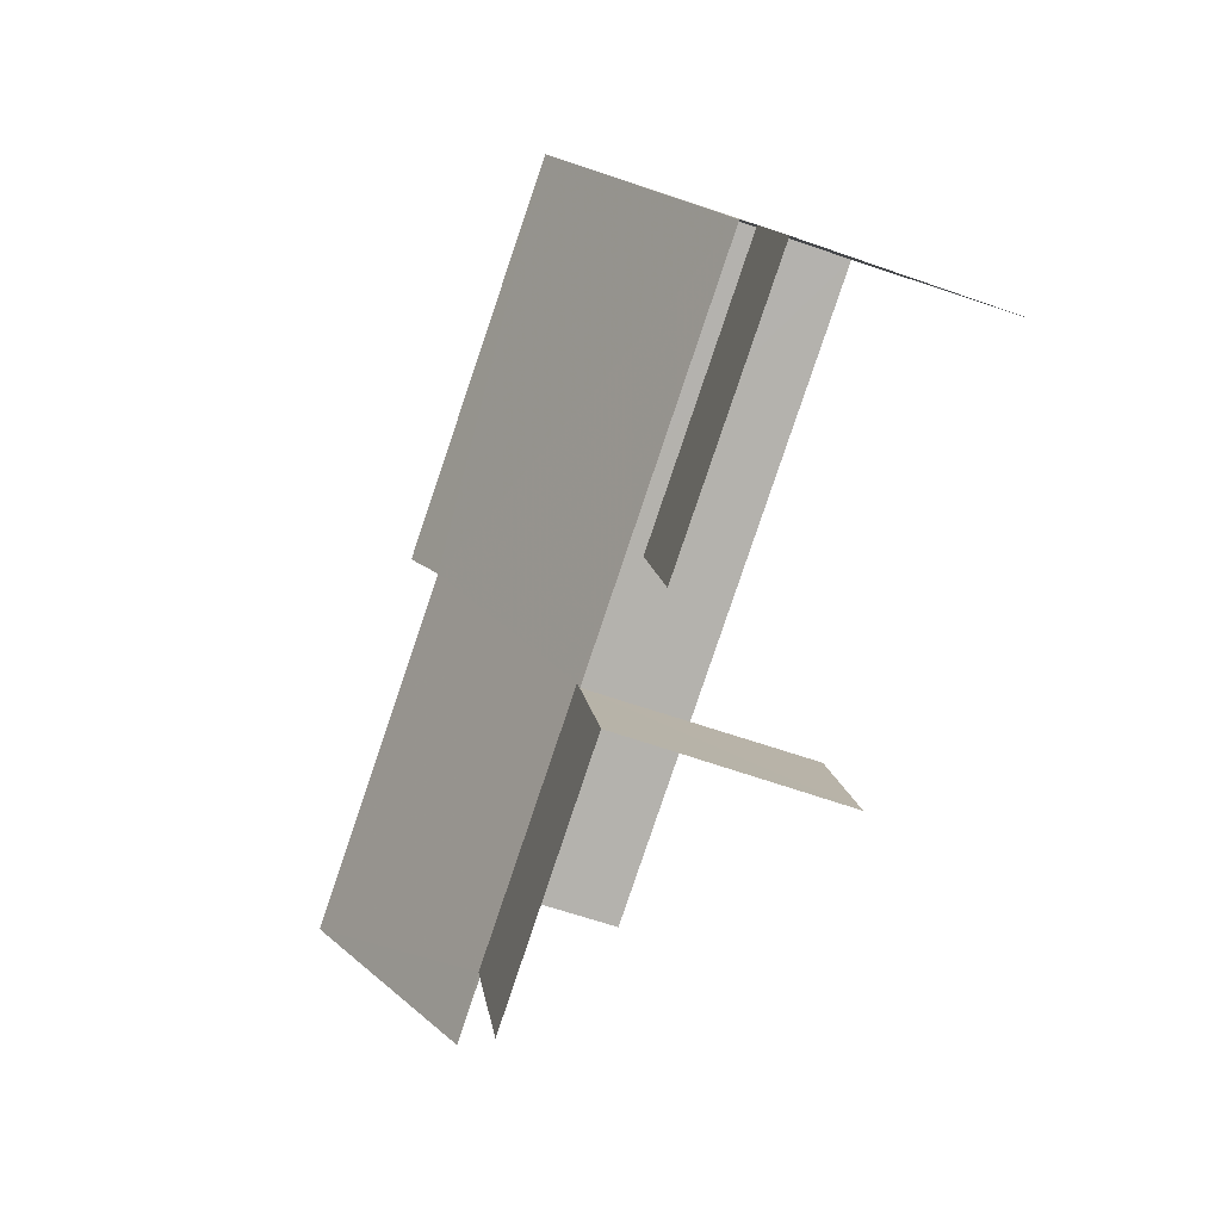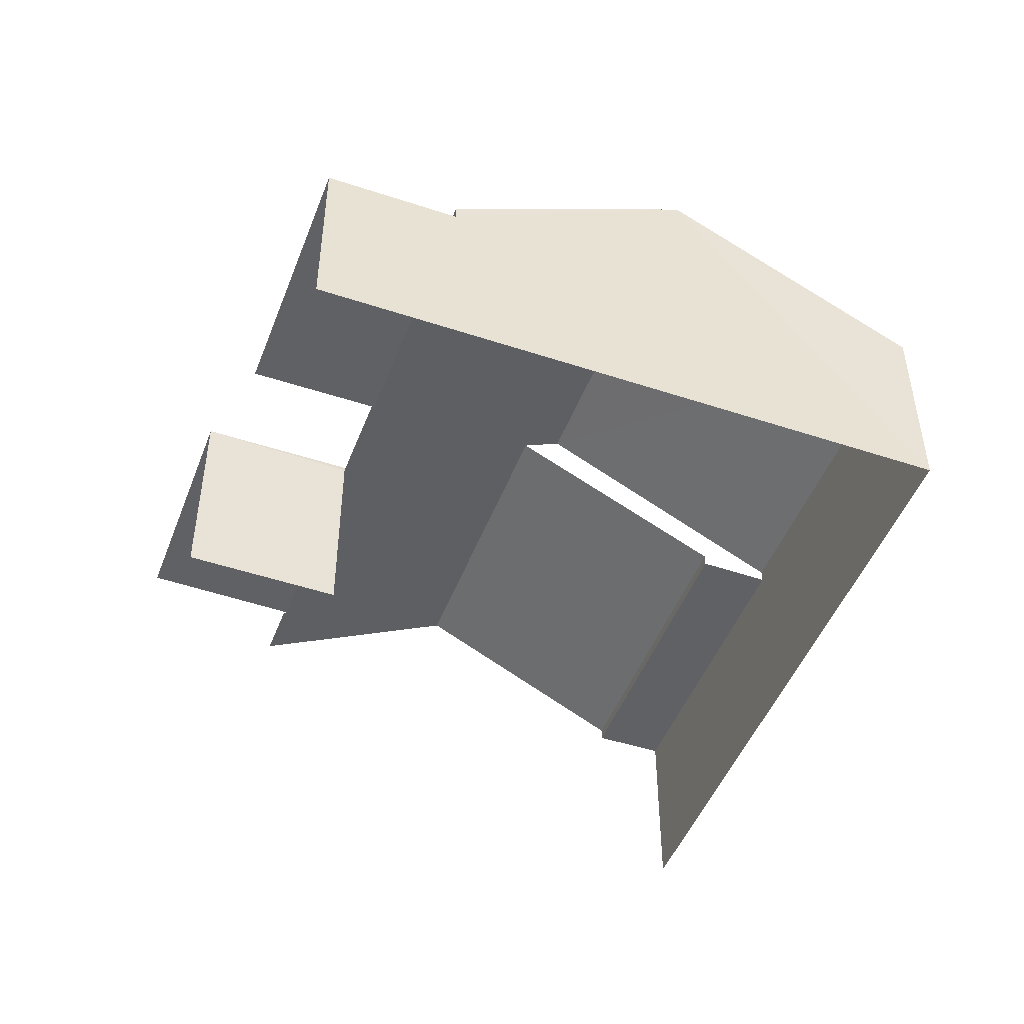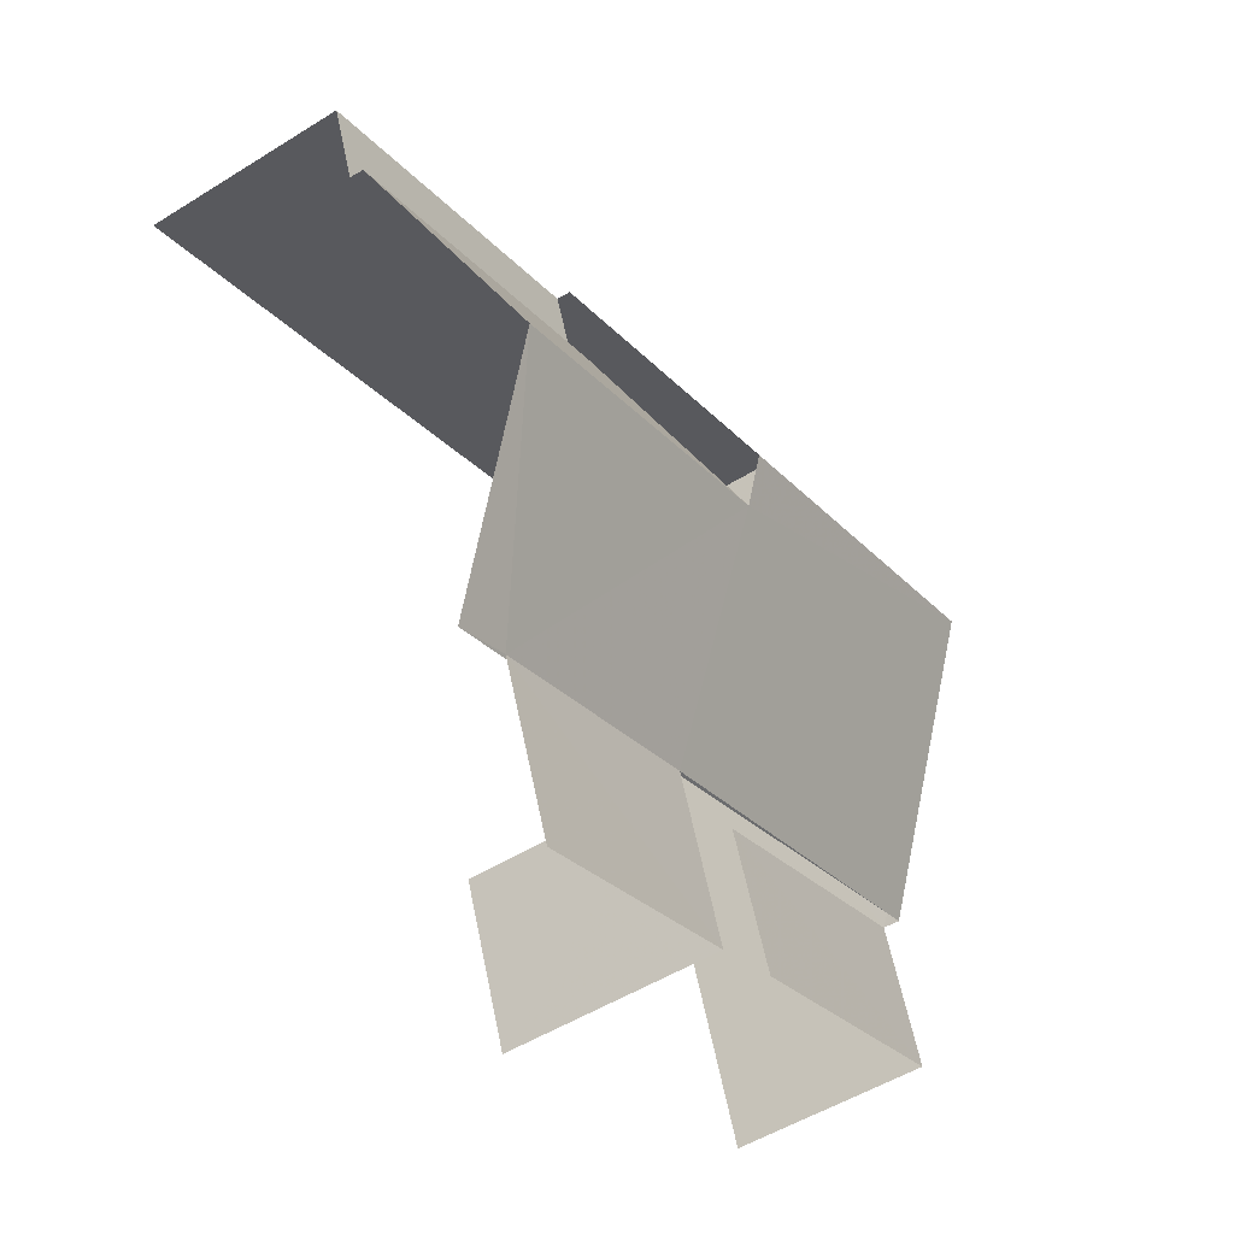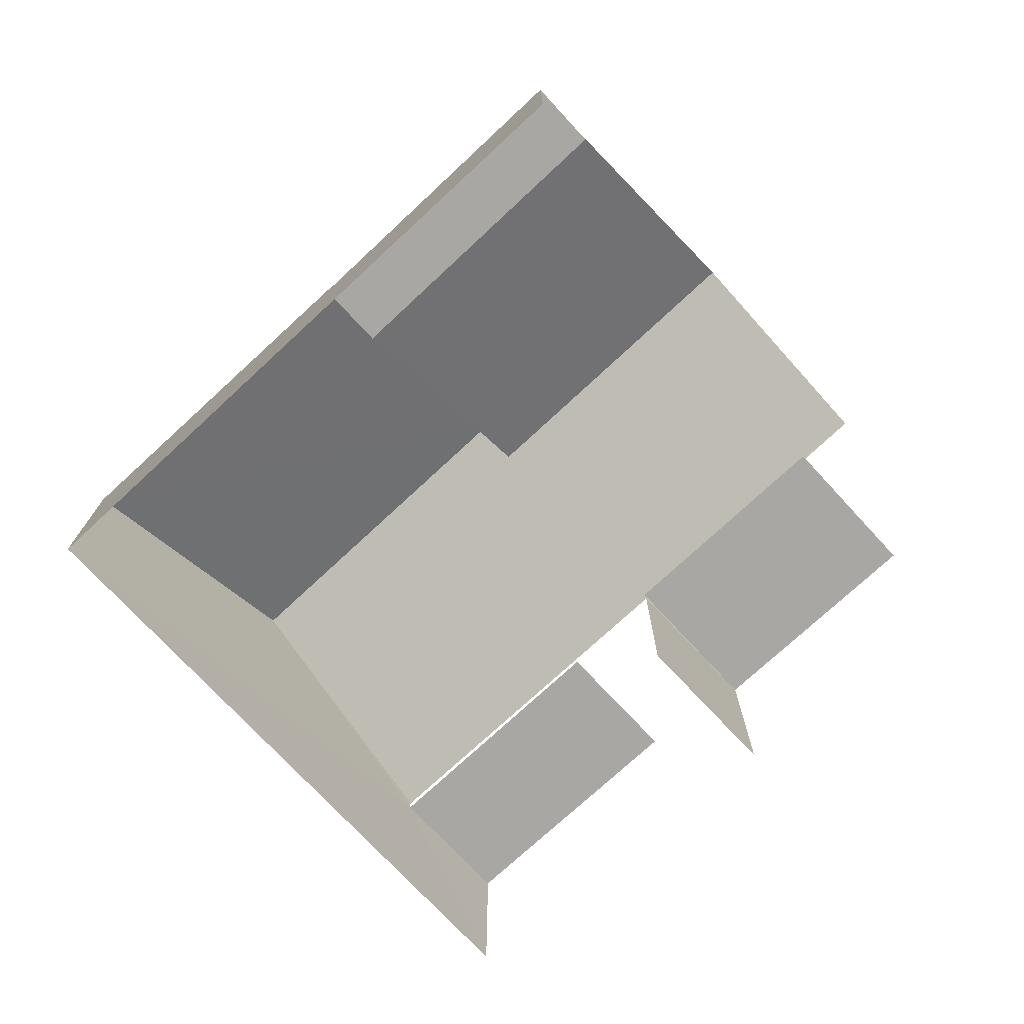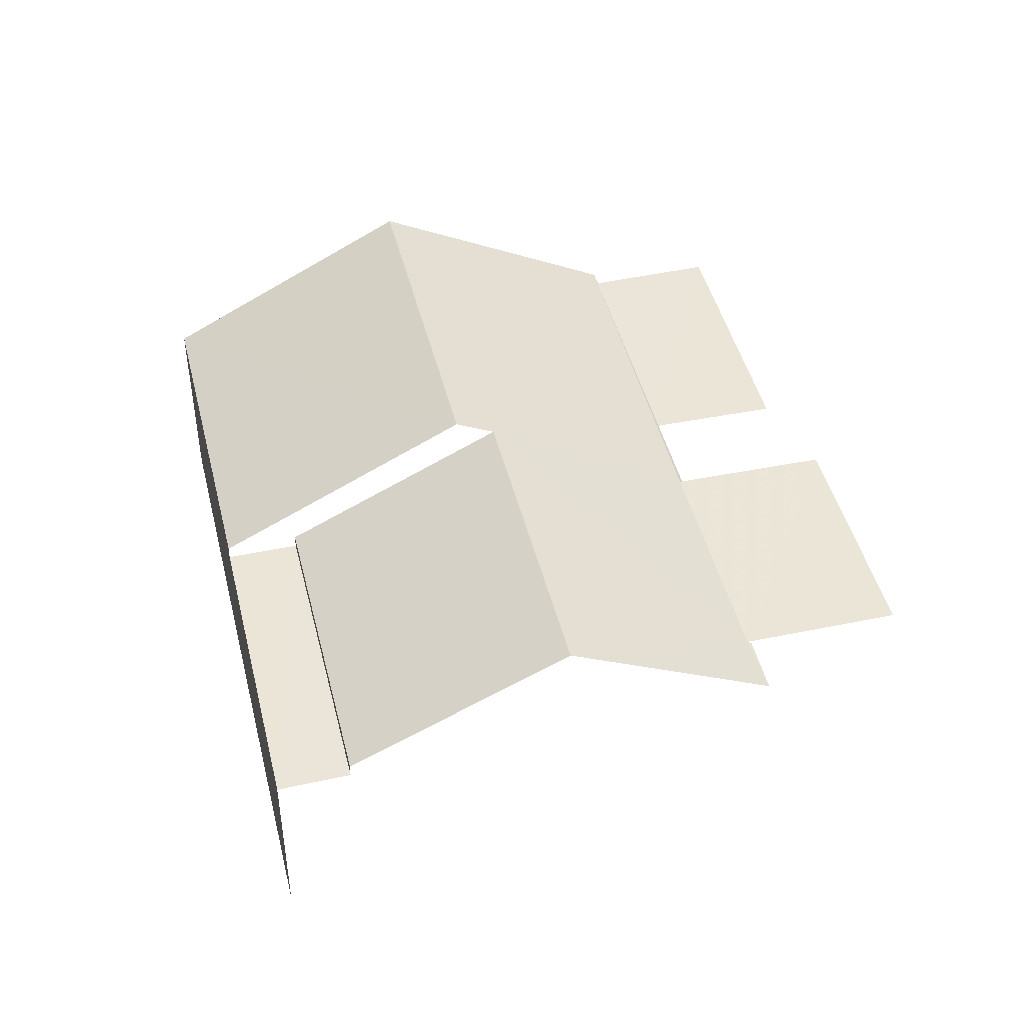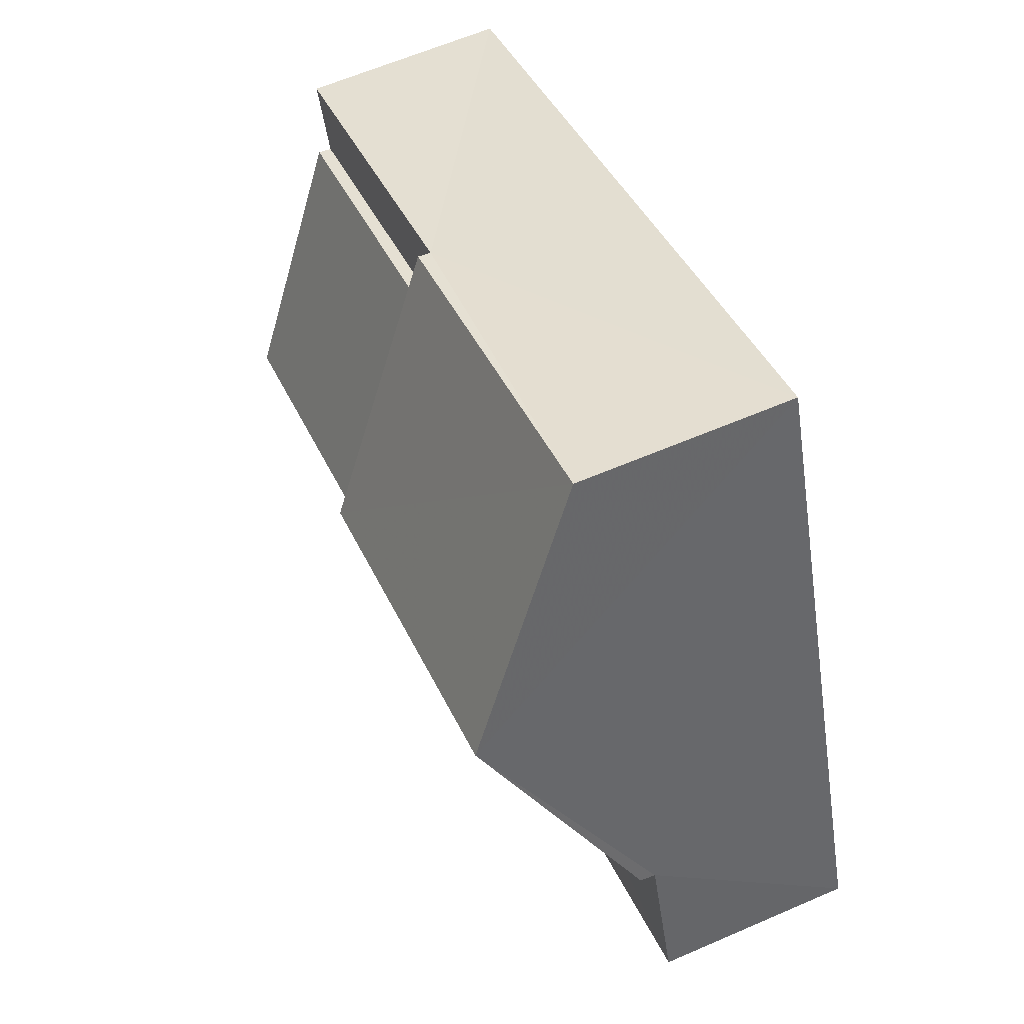
<metadata>
{"format":"obj","ext":"obj","renderer":"f3d","projection":"perspective","resolution":1024,"background":"white","views":[{"elev":-59.9,"azim":70.0,"up":"+Y"},{"elev":-47.9,"azim":90.0,"up":"+Z"},{"elev":-51.0,"azim":-55.8,"up":"+Y"},{"elev":-74.6,"azim":-116.6,"up":"+Z"},{"elev":45.7,"azim":-83.2,"up":"+Z"},{"elev":61.6,"azim":66.2,"up":"+Y"}]}
</metadata>
<code>
v -2.253e+05 -1.282e+05 12.16
v -2.253e+05 -1.282e+05 12.16
v -2.253e+05 -1.282e+05 12.16
v -2.253e+05 -1.282e+05 12.16
v -2.253e+05 -1.282e+05 12.16
v -2.253e+05 -1.282e+05 12.16
v -2.253e+05 -1.282e+05 12.16
v -2.253e+05 -1.282e+05 12.16
v -2.253e+05 -1.282e+05 12.16
v -2.253e+05 -1.282e+05 12.16
v -2.253e+05 -1.282e+05 17
v -2.253e+05 -1.282e+05 15.12
v -2.253e+05 -1.282e+05 15.12
v -2.253e+05 -1.282e+05 17
v -2.253e+05 -1.282e+05 16.7
v -2.253e+05 -1.282e+05 15.12
v -2.253e+05 -1.282e+05 16.7
v -2.253e+05 -1.282e+05 15.12
v -2.253e+05 -1.282e+05 14.94
v -2.253e+05 -1.282e+05 14.94
v -2.253e+05 -1.282e+05 14.94
v -2.253e+05 -1.282e+05 14.94
v -2.253e+05 -1.282e+05 15.14
v -2.253e+05 -1.282e+05 15.14
v -2.253e+05 -1.282e+05 15.14
v -2.253e+05 -1.282e+05 15.14
v -2.253e+05 -1.282e+05 15.12
v -2.253e+05 -1.282e+05 15.12
v -2.253e+05 -1.282e+05 15.12
v -2.253e+05 -1.282e+05 15.12
v -2.253e+05 -1.282e+05 14.9
v -2.253e+05 -1.282e+05 14.9
v -2.253e+05 -1.282e+05 14.9
v -2.253e+05 -1.282e+05 14.9
f 1 2 3
f 4 5 6
f 4 6 7
f 3 8 9
f 10 1 3
f 7 10 9
f 7 6 10
f 10 3 9
f 33 5 4
f 33 32 5
f 15 11 18
f 19 18 13
f 19 13 20
f 18 11 13
f 28 2 26
f 26 23 28
f 3 2 28
f 29 10 31
f 10 6 31
f 30 29 31
f 34 30 31
f 28 27 8
f 3 28 8
f 26 2 1
f 24 26 1
f 31 5 32
f 31 6 5
f 27 17 8
f 8 22 9
f 17 16 22
f 9 22 21
f 8 17 22
f 11 12 13
f 11 14 12
f 15 16 17
f 15 18 16
f 19 20 21
f 22 19 21
f 23 24 25
f 23 26 24
f 27 28 23
f 17 27 23
f 25 29 30
f 17 23 15
f 11 15 14
f 23 25 15
f 14 15 30
f 15 25 30
f 31 32 33
f 34 31 33
f 12 14 7
f 7 34 4
f 14 30 34
f 4 34 33
f 7 14 34
f 9 20 7
f 7 20 12
f 9 21 20
f 12 20 13
f 19 16 18
f 19 22 16
f 1 29 24
f 24 29 25
f 10 29 1

</code>
